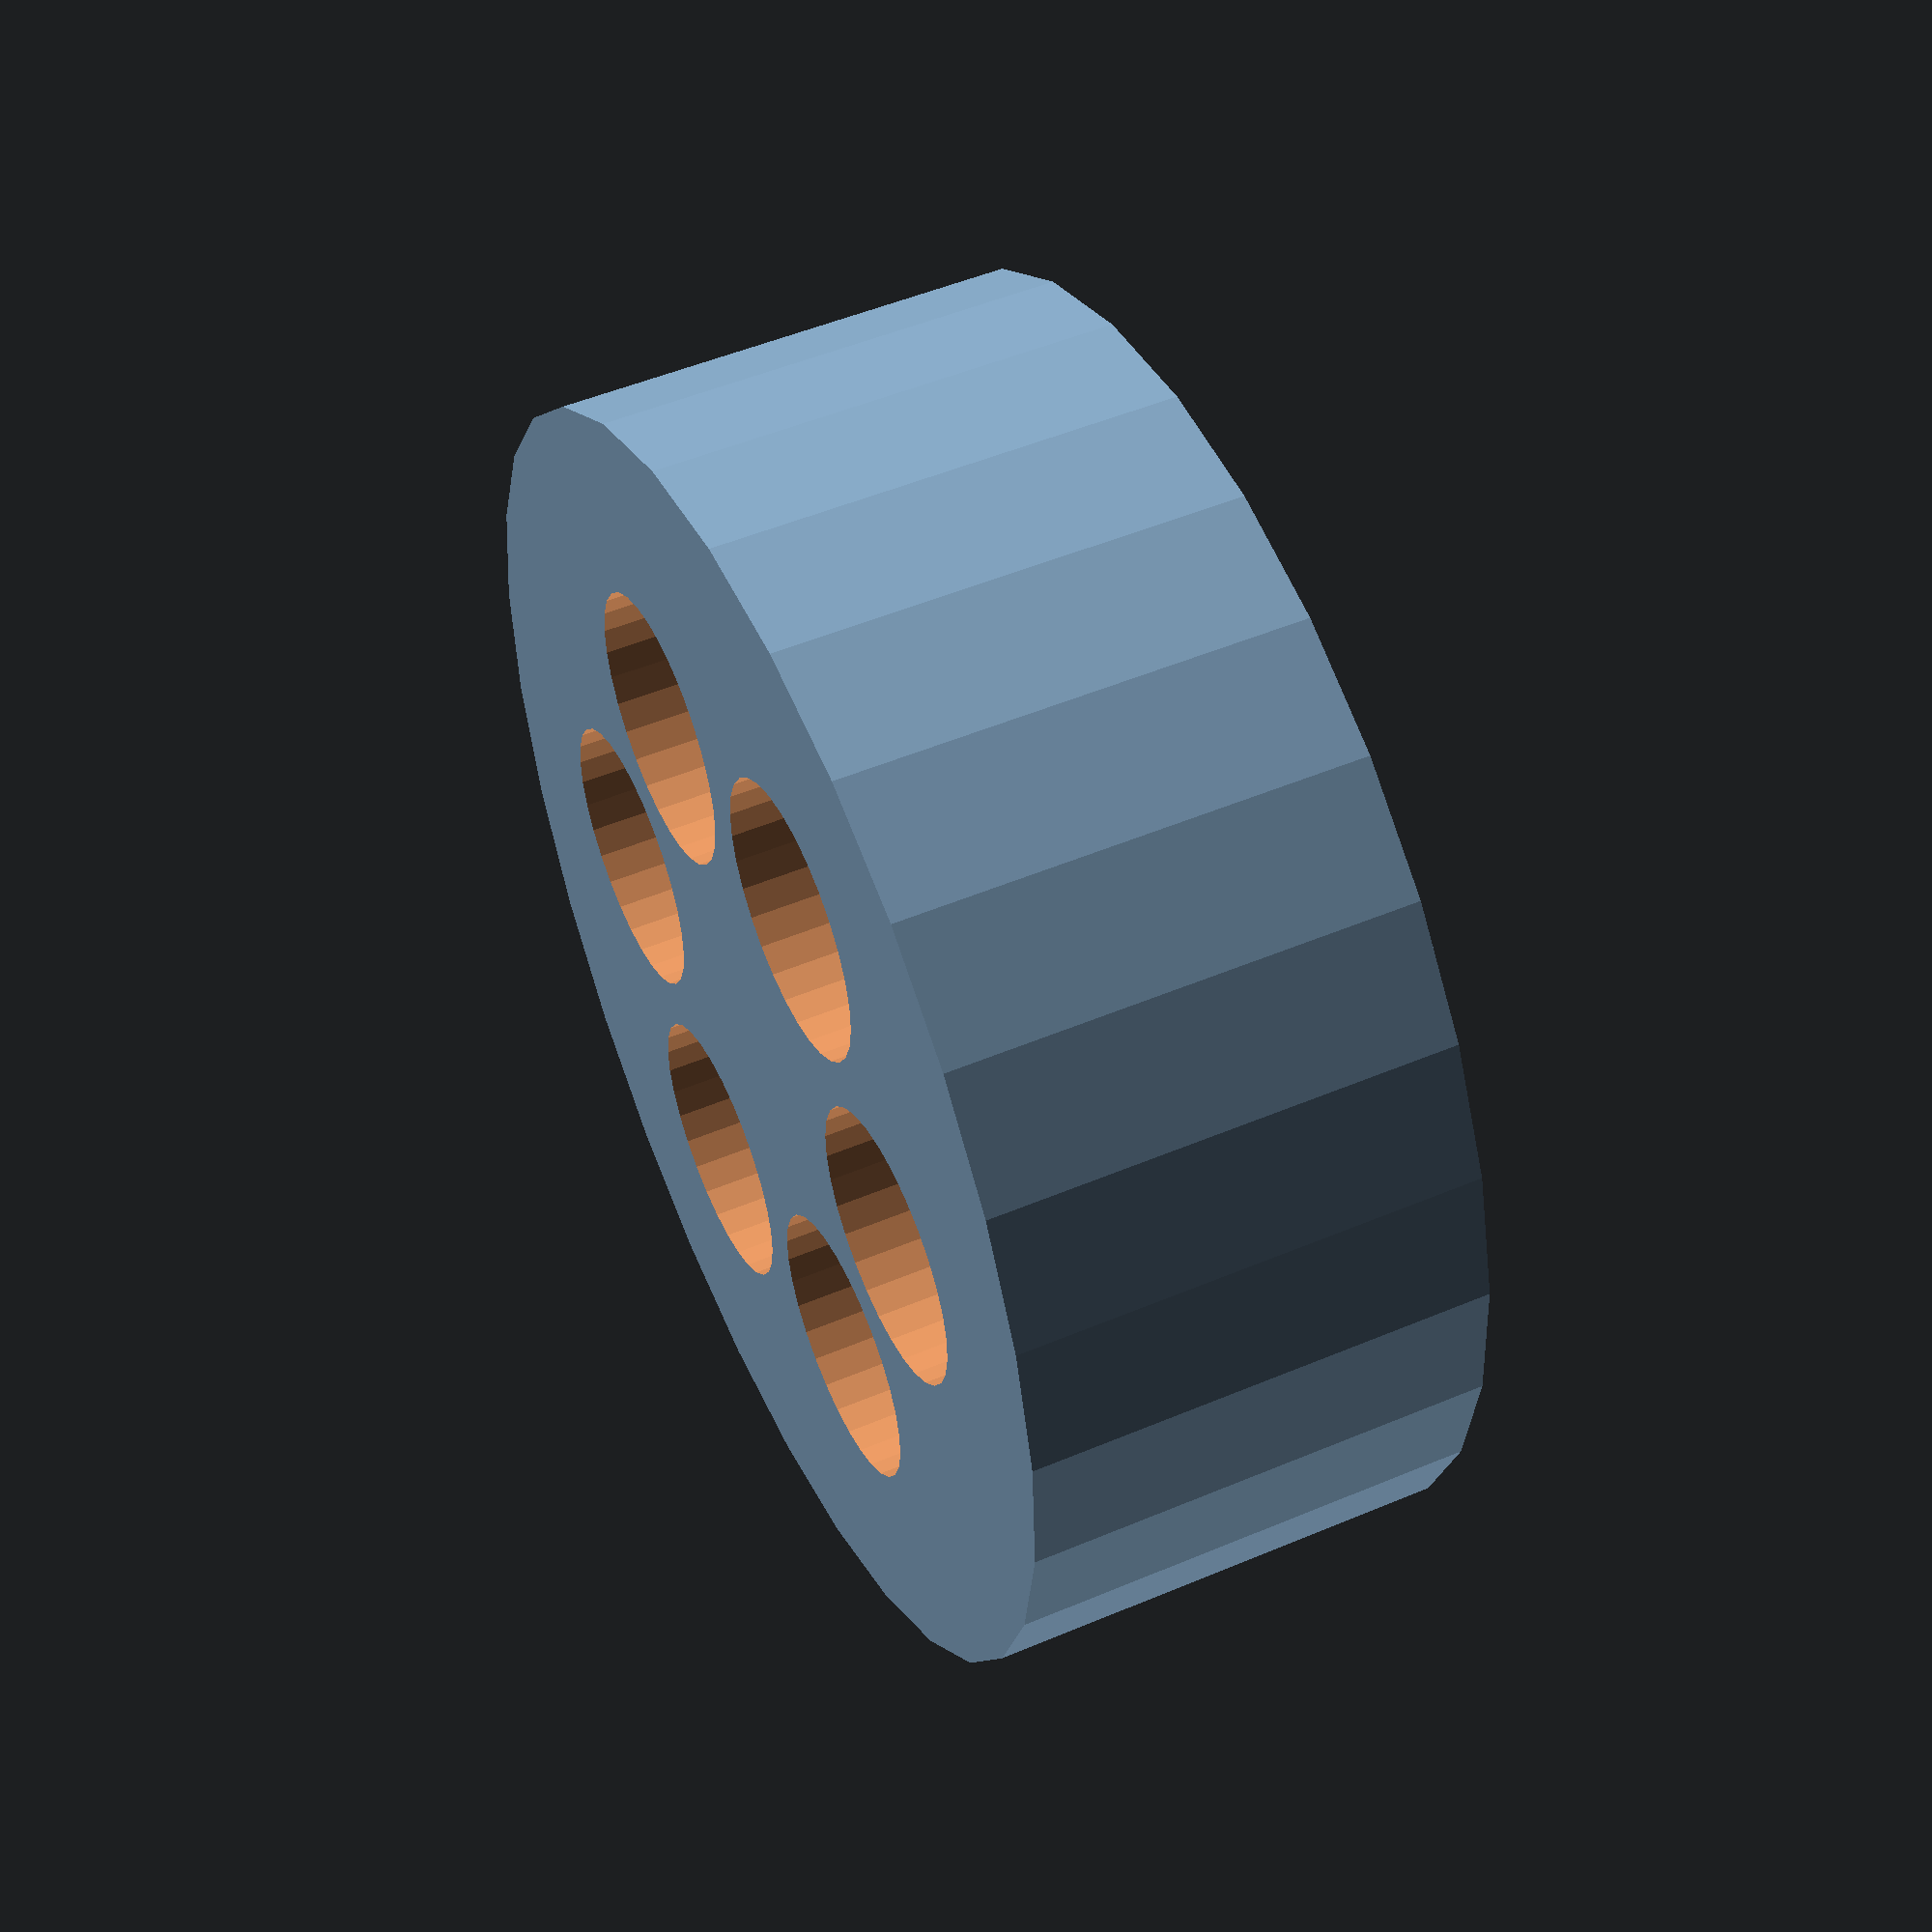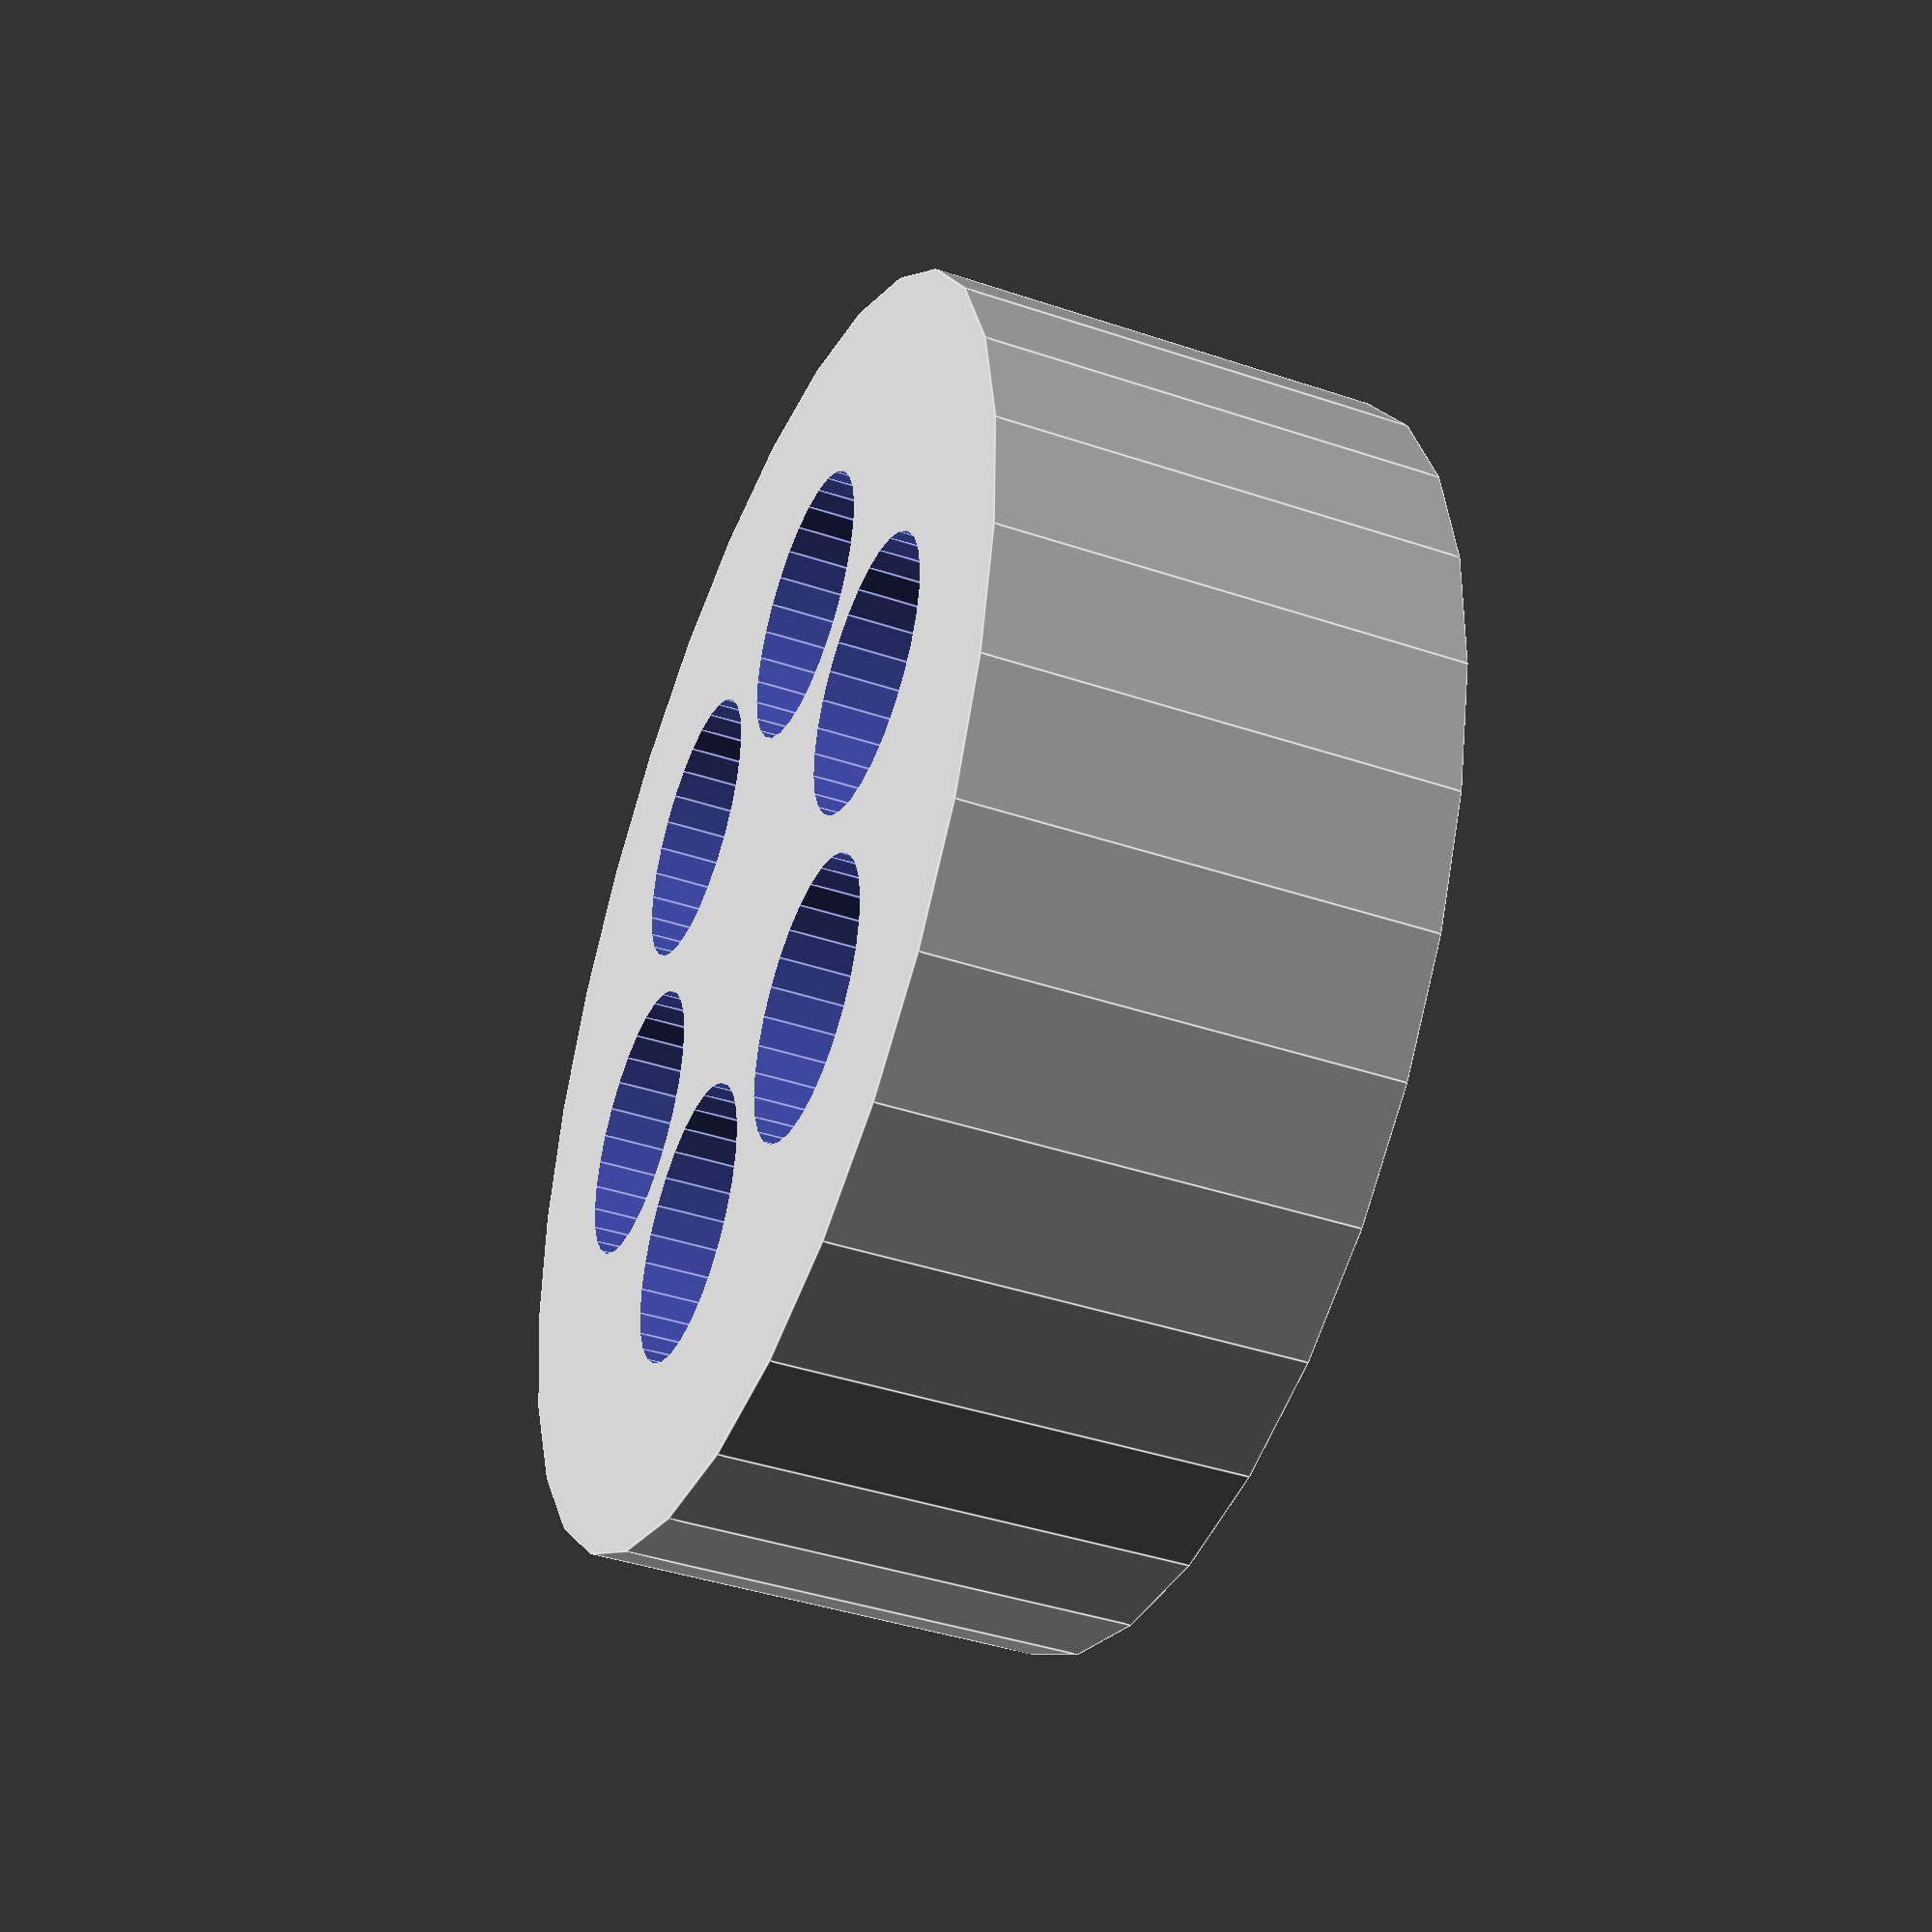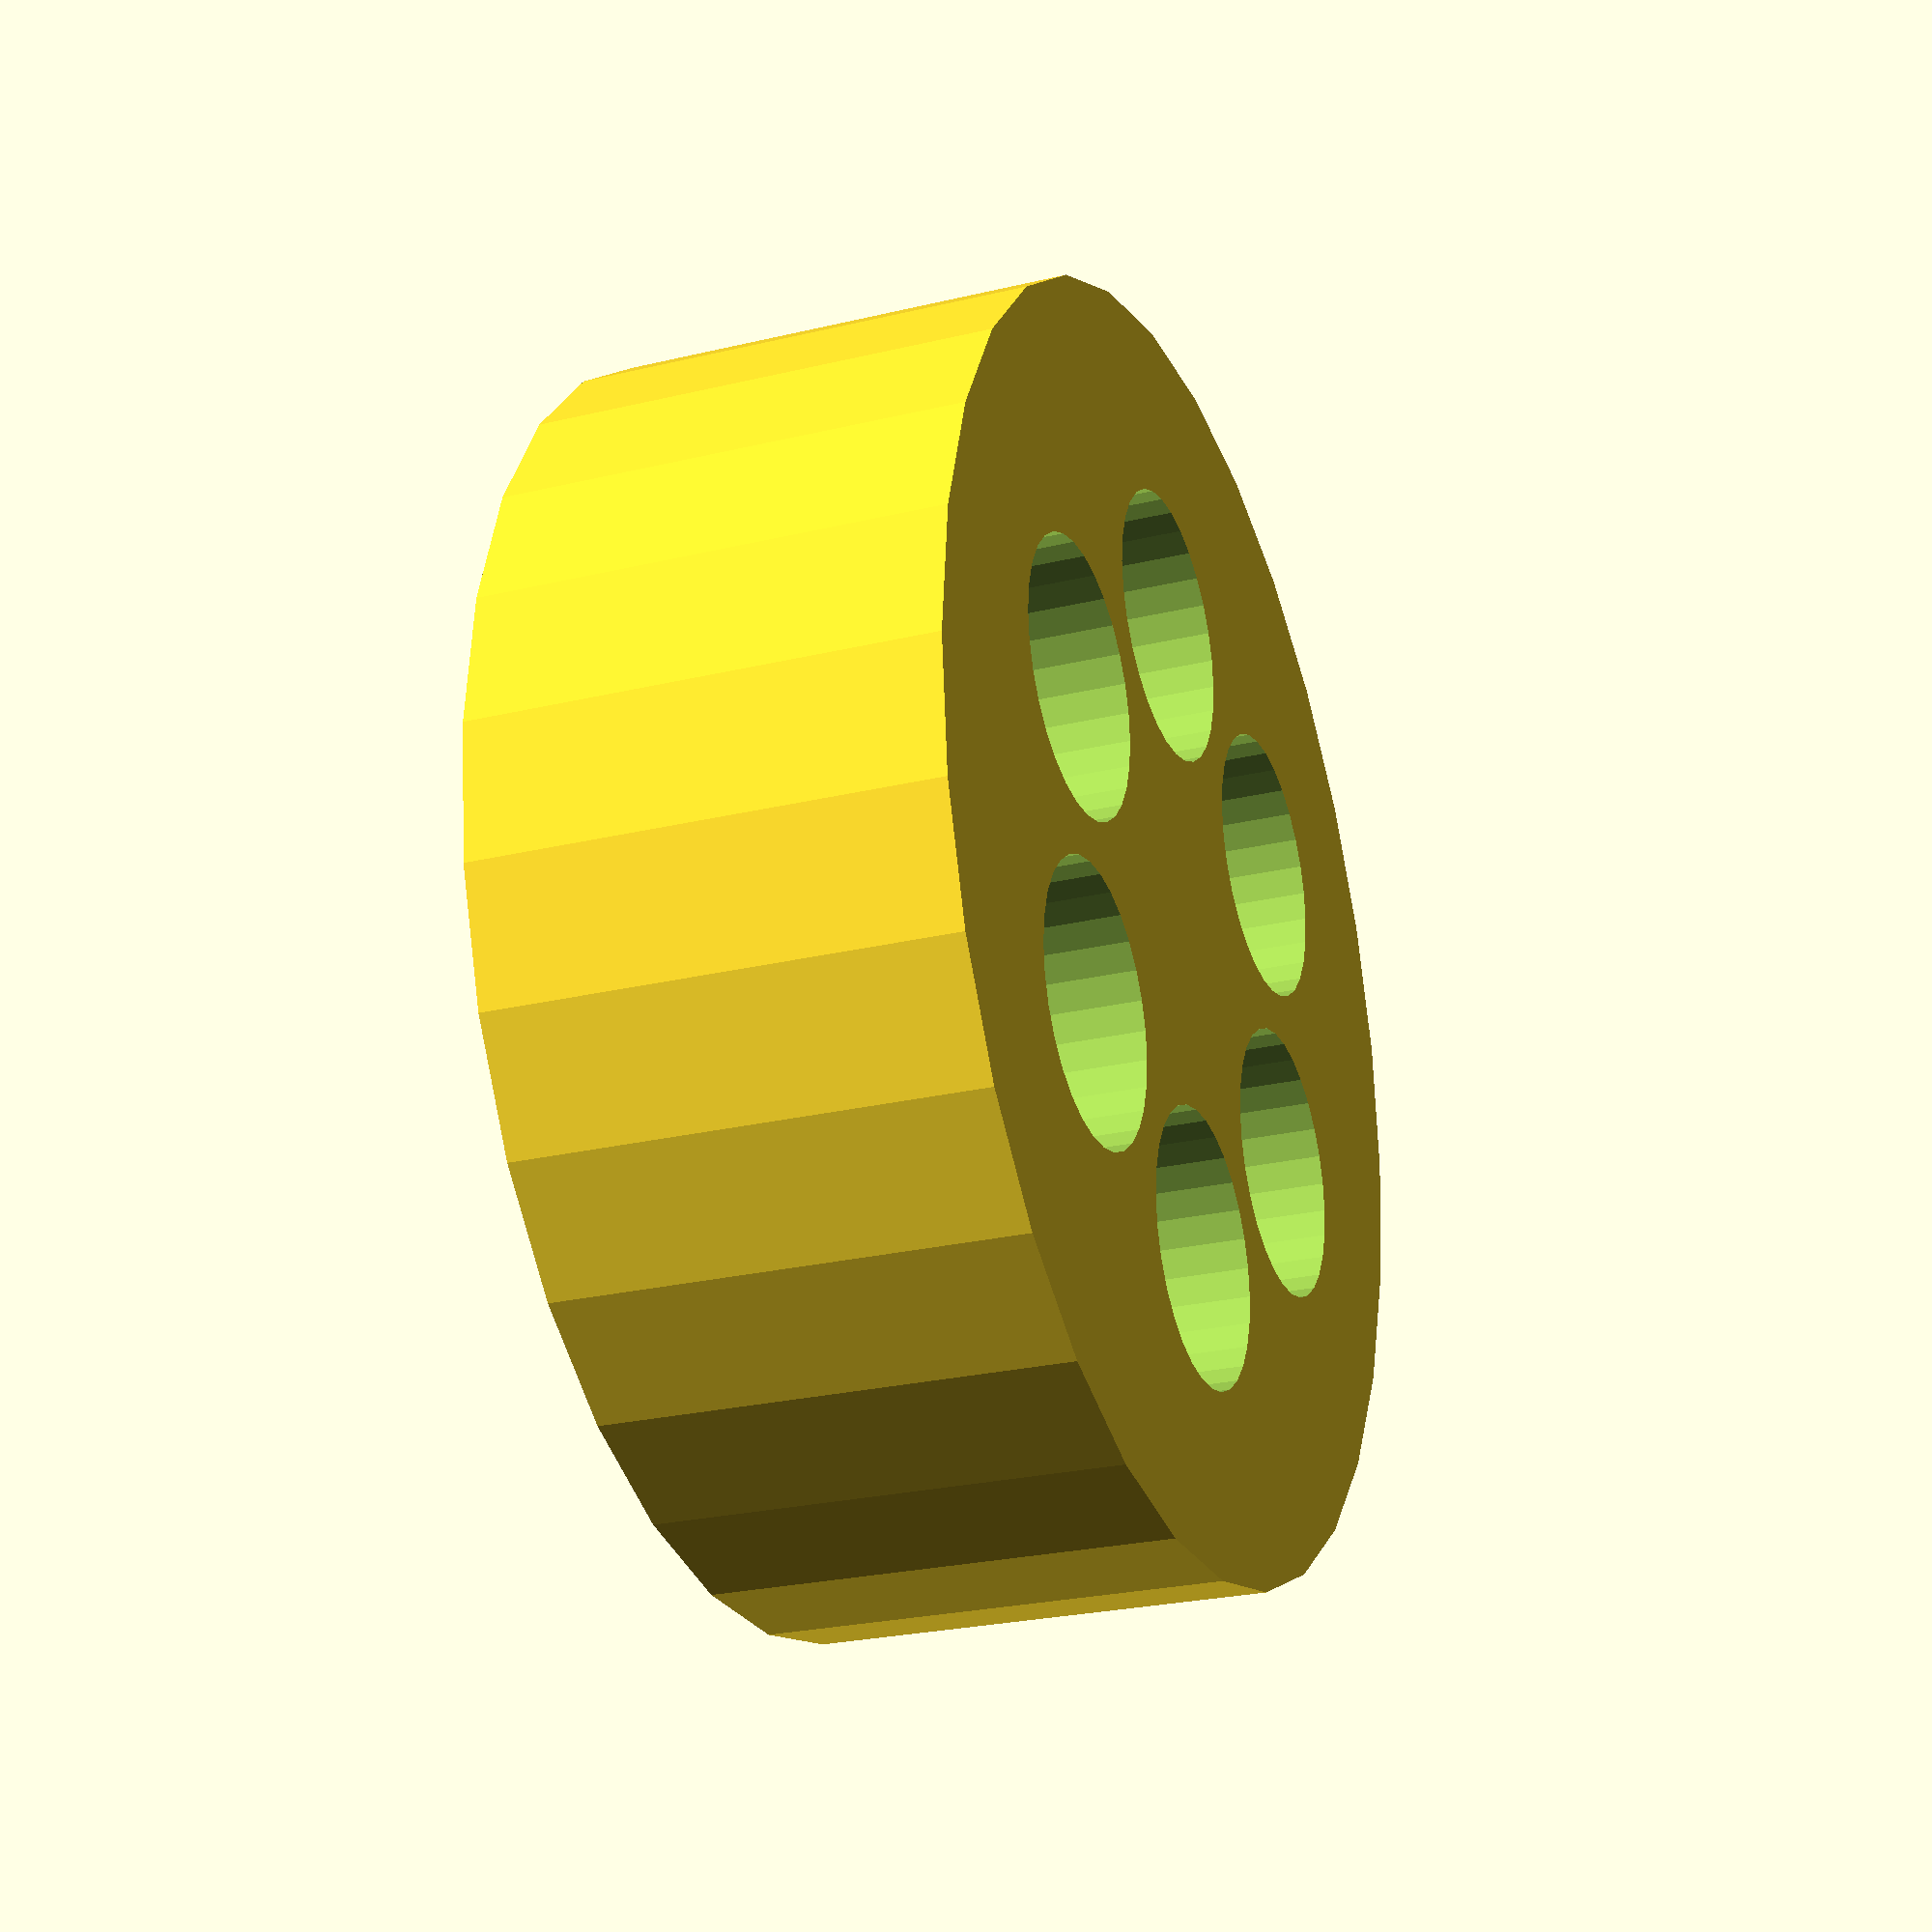
<openscad>
module roata(raza,grosime,raza_gaura,nr_gauri)
{
    difference(){
        cylinder (h=grosime,r=raza);
        for (i = [0 : 360/nr_gauri : 359])
            rotate([0,0,i])
                translate([raza/2,0,-1])
                    cylinder(r=raza_gaura,h=grosime+2);
    }
}
        
      
rotate([0,0,$t*360])
roata(raza=70,grosime=50,raza_gaura=15,nr_gauri=6);
</openscad>
<views>
elev=129.9 azim=129.7 roll=294.9 proj=p view=wireframe
elev=222.0 azim=176.0 roll=111.9 proj=p view=edges
elev=25.0 azim=36.0 roll=111.4 proj=p view=solid
</views>
